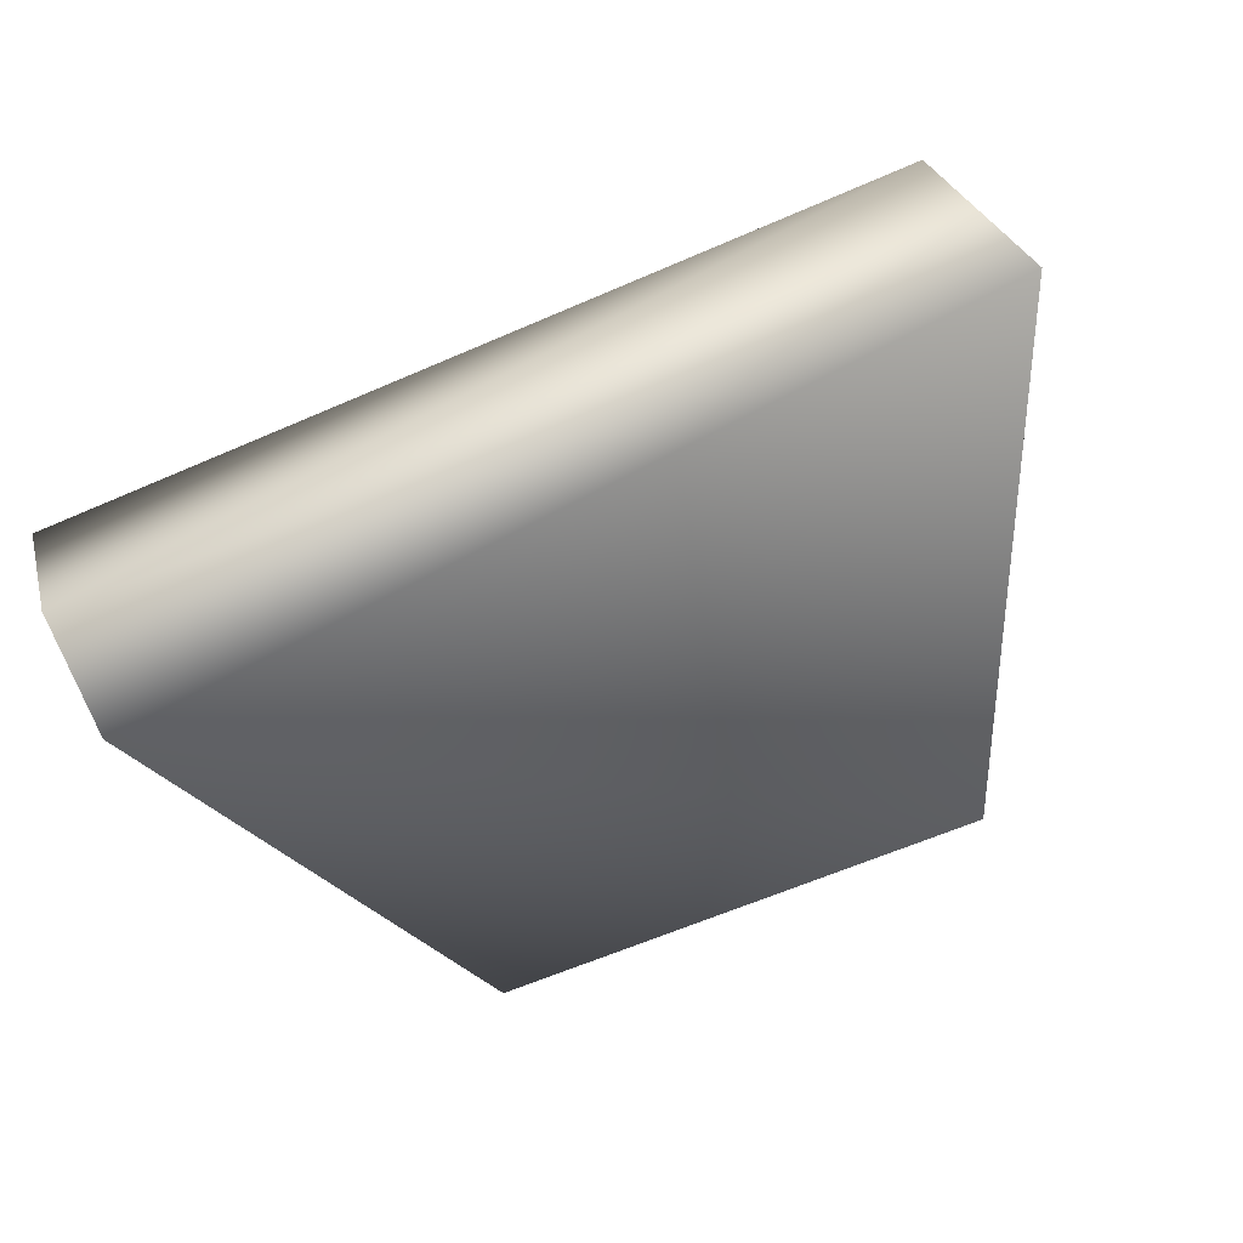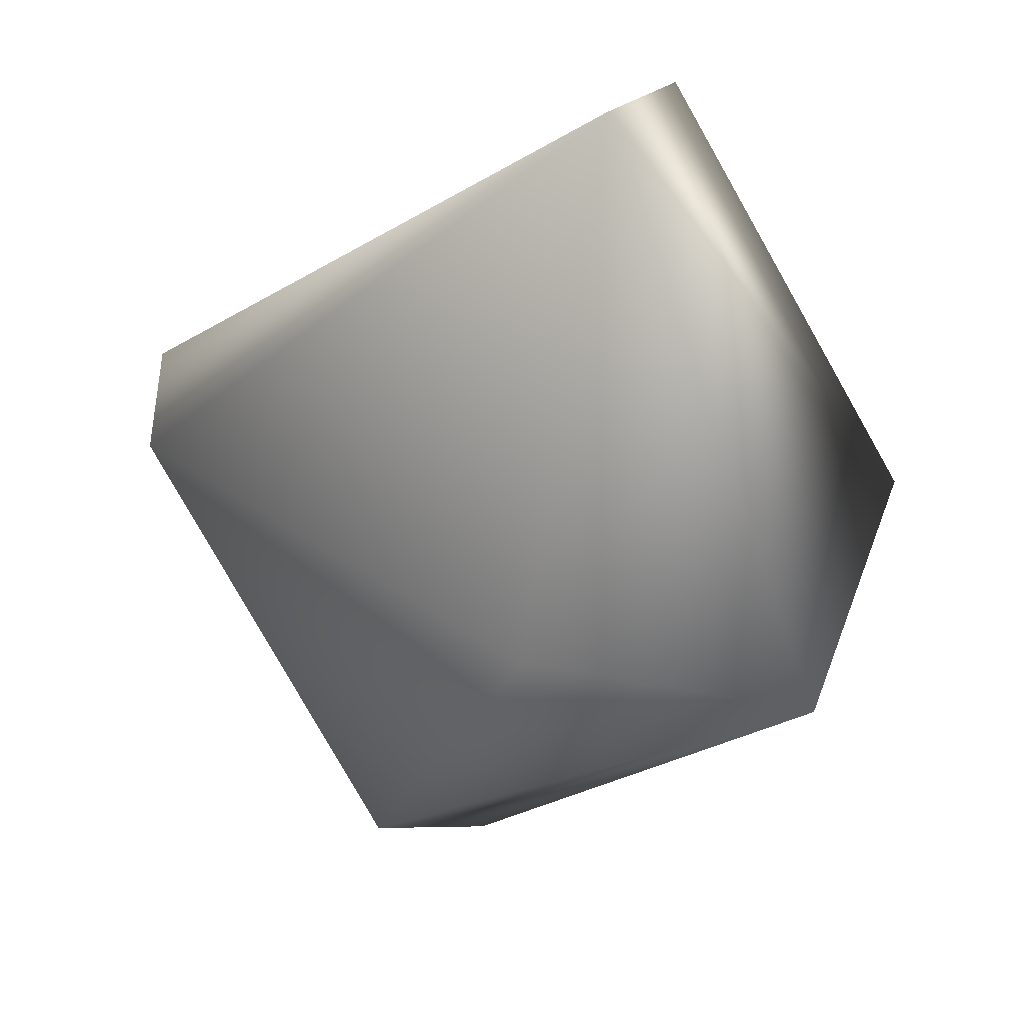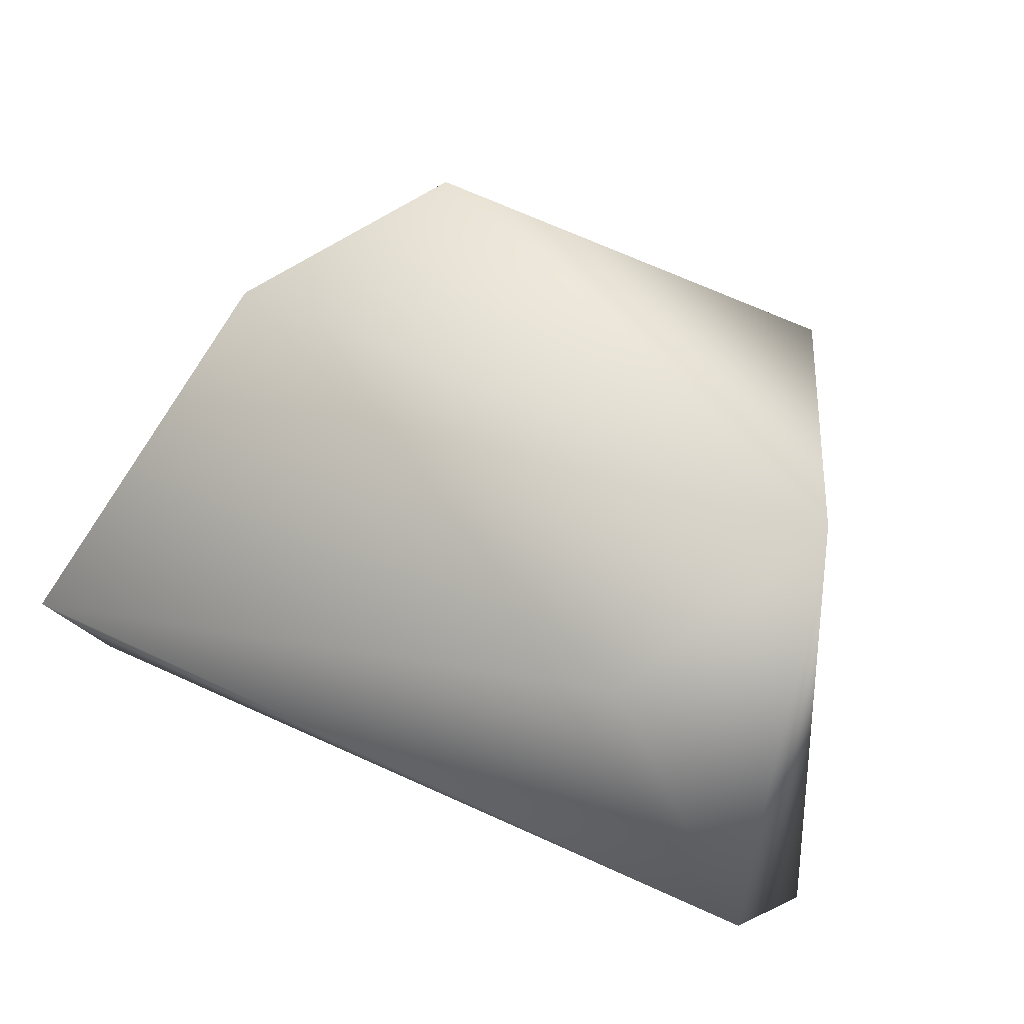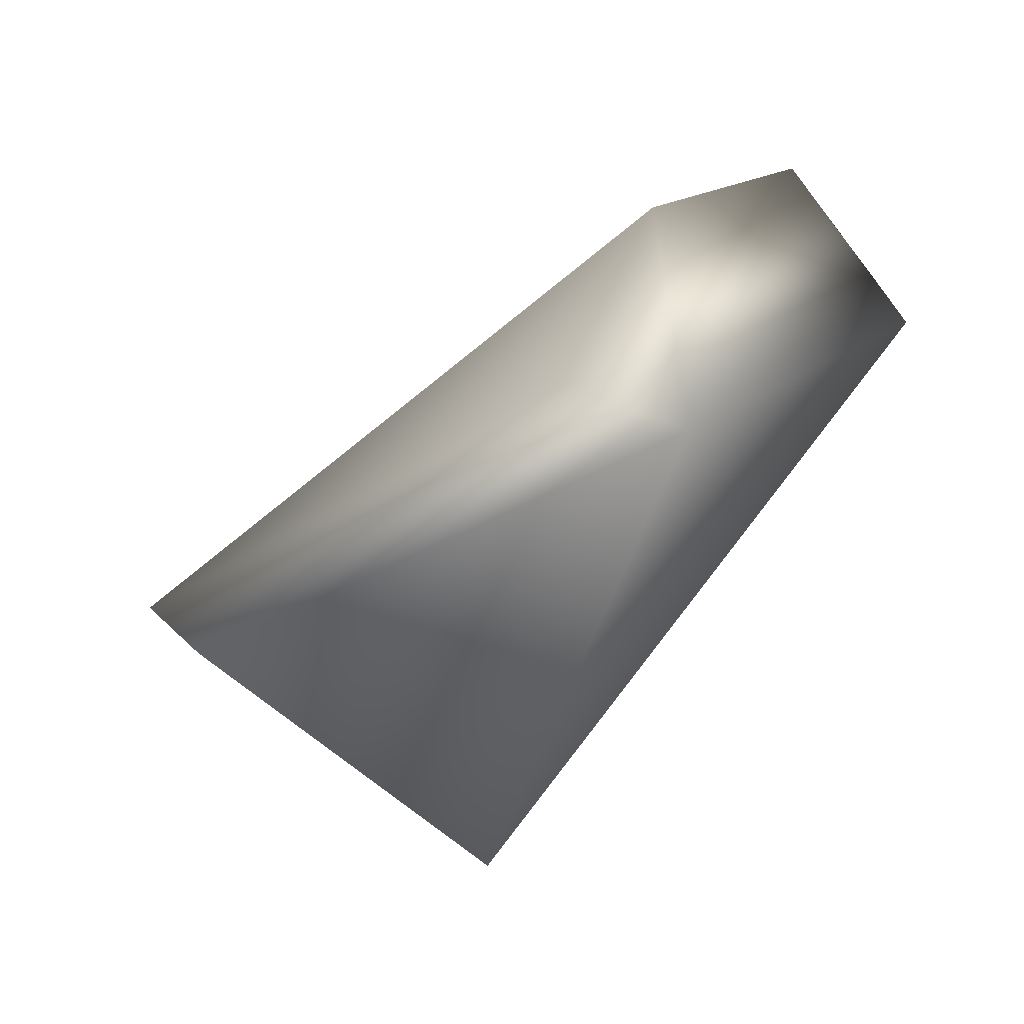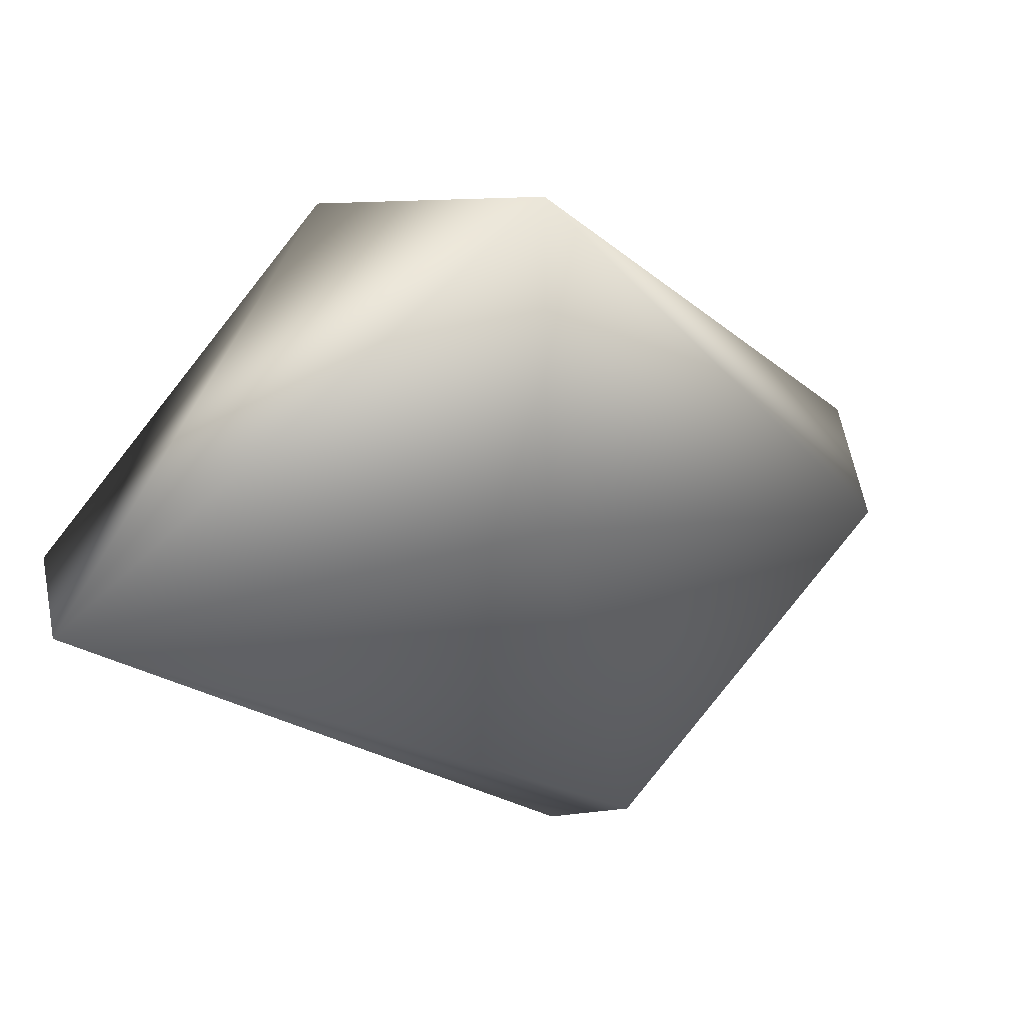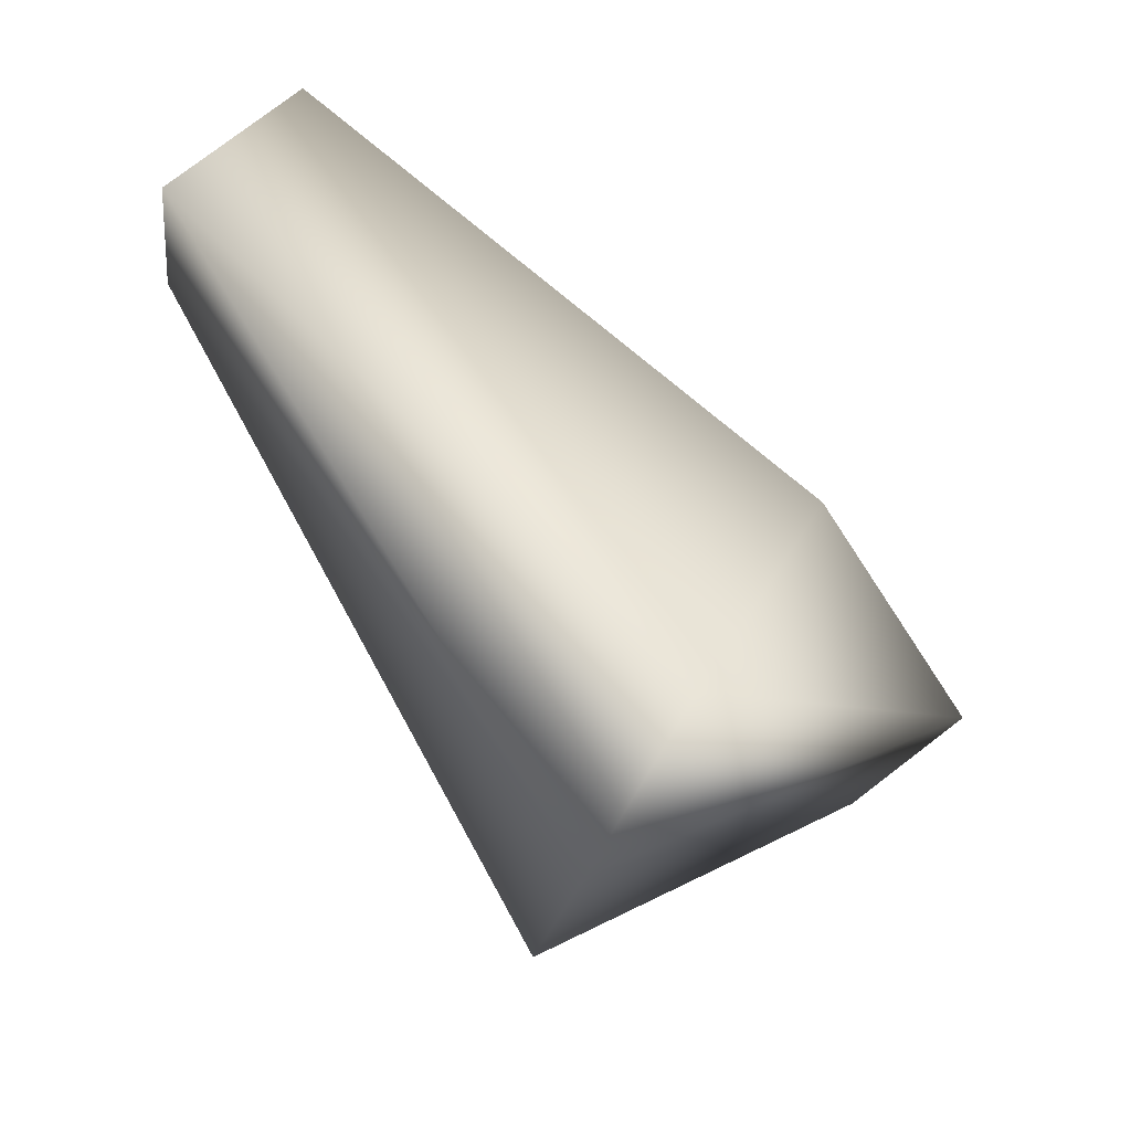
<metadata>
{"format":"obj","ext":"obj","renderer":"f3d","projection":"perspective","resolution":1024,"background":"white","views":[{"elev":-71.2,"azim":22.5,"up":"+Y"},{"elev":-16.9,"azim":52.9,"up":"+Z"},{"elev":64.5,"azim":23.2,"up":"+Y"},{"elev":-69.4,"azim":-130.0,"up":"+Z"},{"elev":-24.1,"azim":128.2,"up":"+Y"},{"elev":48.9,"azim":60.8,"up":"+Z"}]}
</metadata>
<code>
v -0.03284 0.0209 -0.08523
v -0.05126 0.04134 -0.04442
v 0.0475 0.0462 0.00572
v -0.06116 -0.01749 0.01542
v -0.06728 0.01226 0.02114
v -0.06116 -0.01931 -0.005602
v 0.0909 -0.02075 0.008047
v 0.08198 0.001617 0.02432
v 0.055 -0.0101 -0.07194
v -0.02565 0.04131 -0.08389
v 0.05499 0.05529 -0.07181
v 0.07146 0.06148 -0.03166
f 6 9 7
f 7 4 6
f 12 8 7
f 8 12 3
f 8 3 5
f 8 5 4
f 5 3 2
f 1 9 6
f 10 2 12
f 1 6 5
f 2 1 5
f 1 2 10
f 12 11 10
f 11 9 1
f 11 1 10
f 11 7 9
f 11 12 7
f 12 2 3
f 5 6 4
f 7 8 4

</code>
